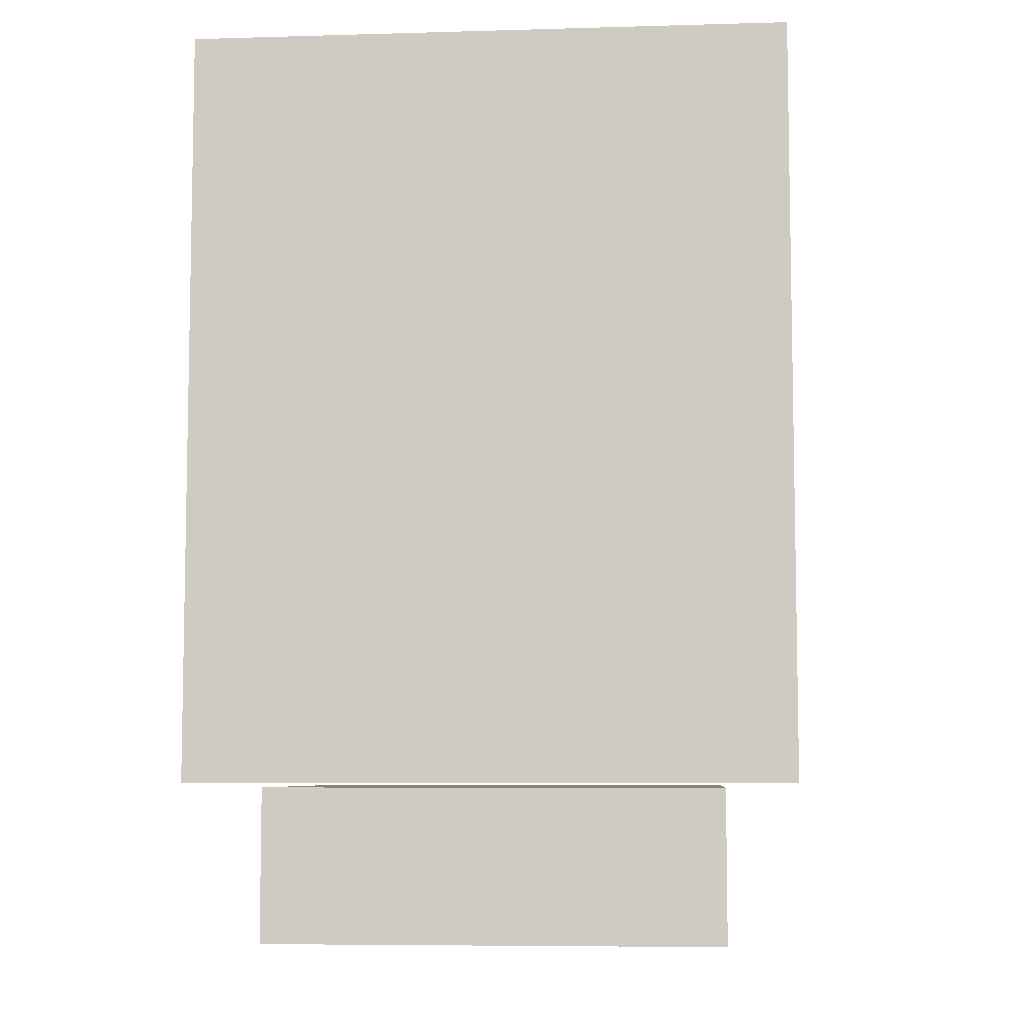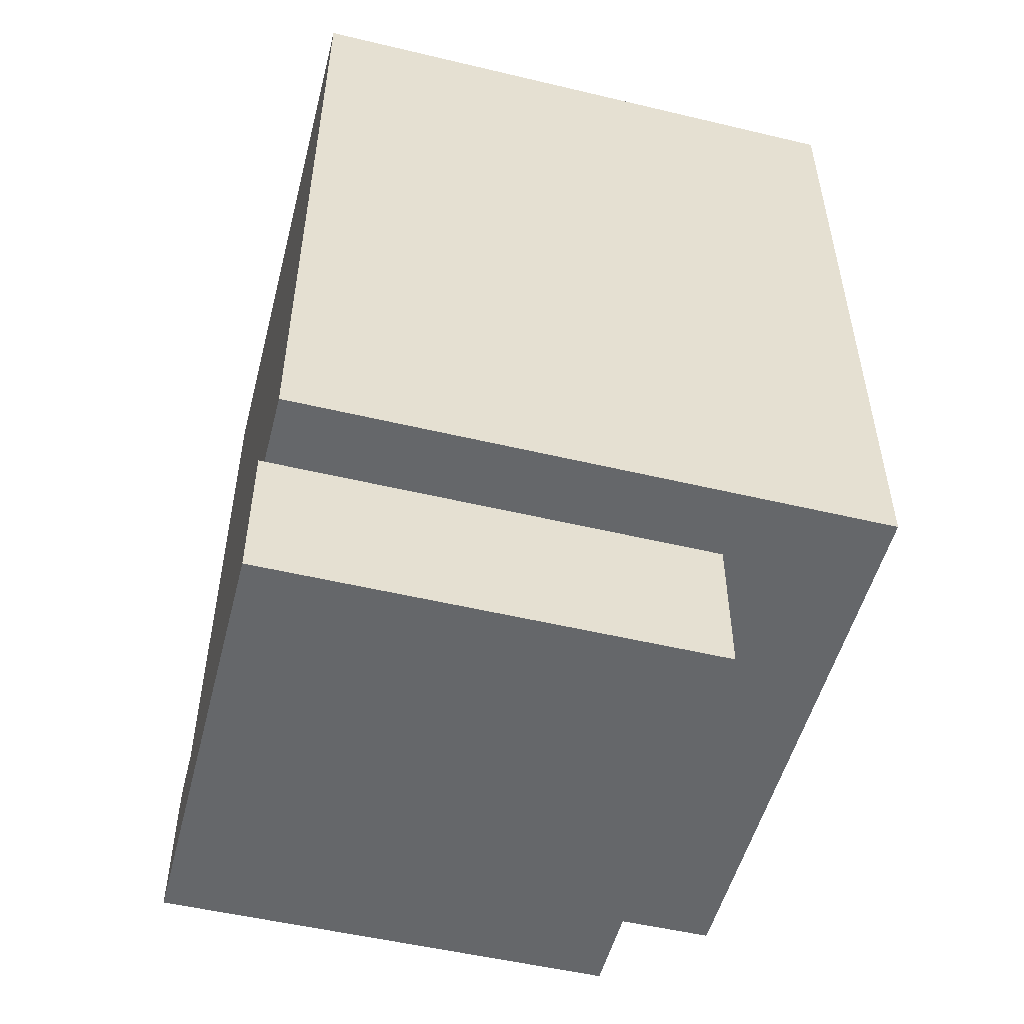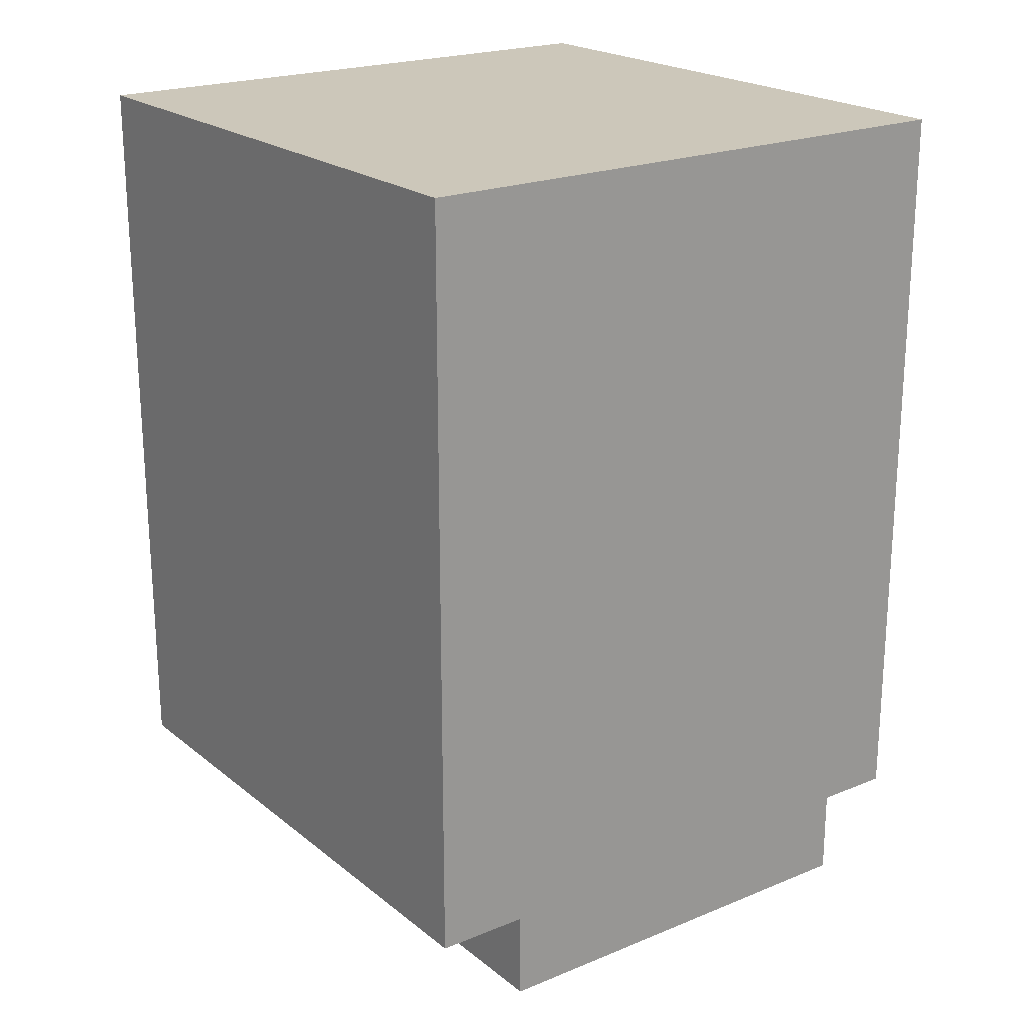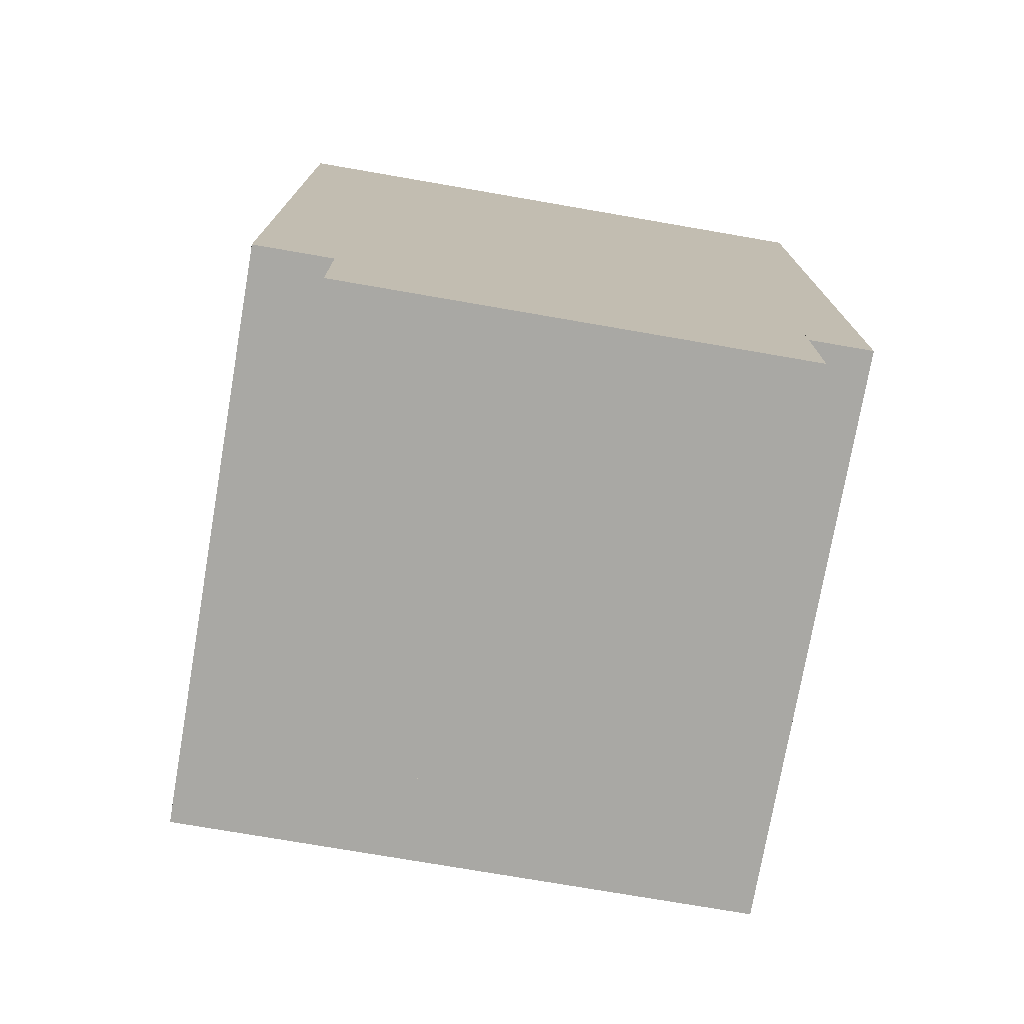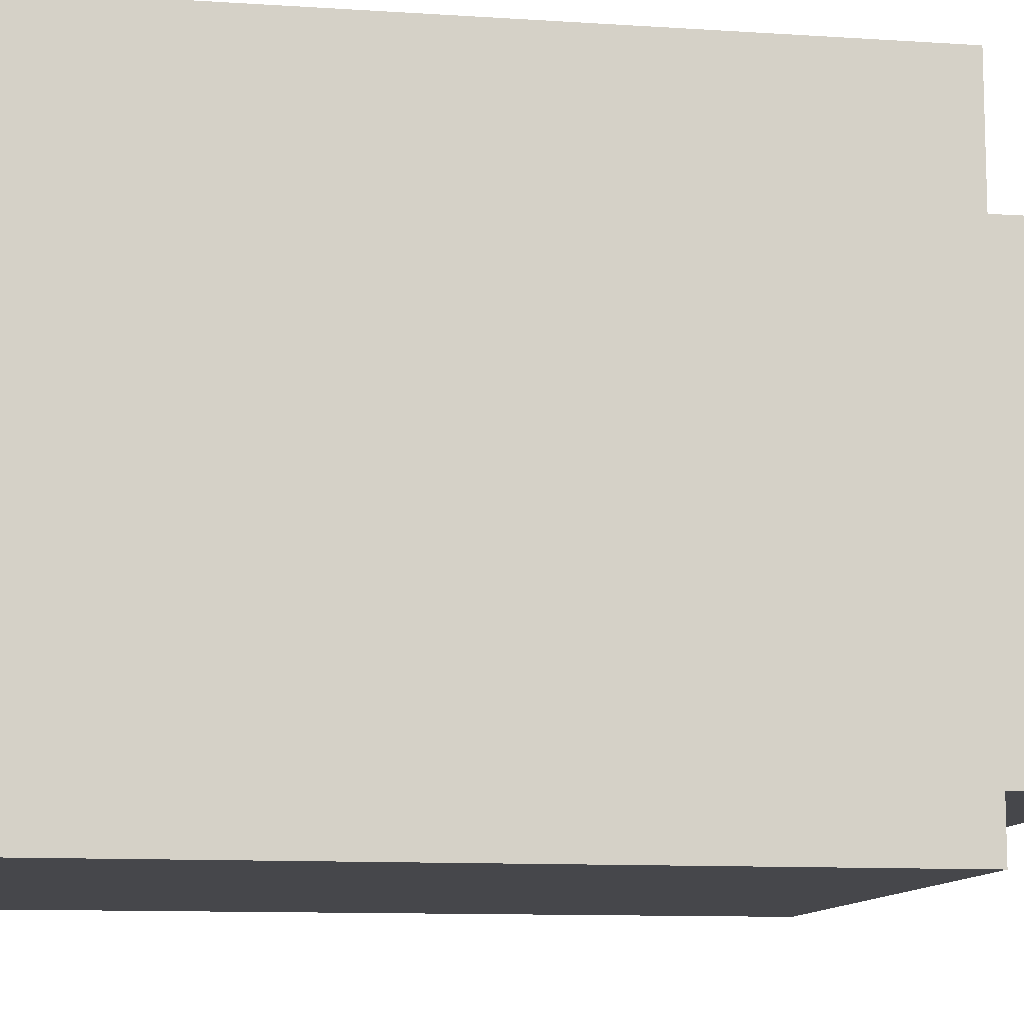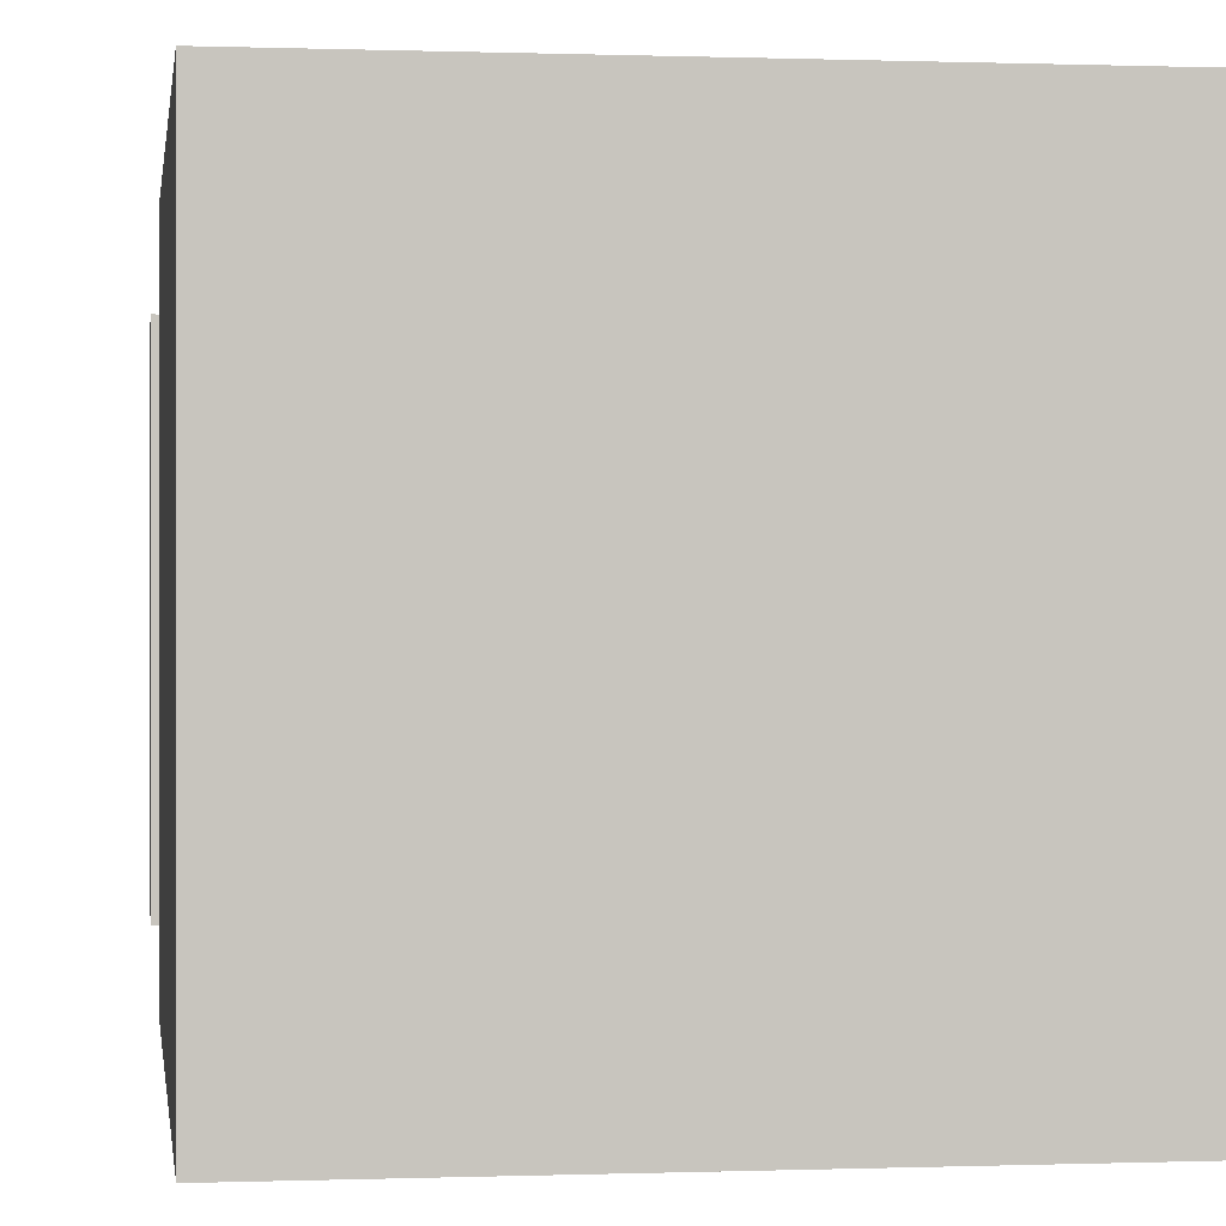
<metadata>
{"format":"obj","ext":"obj","renderer":"f3d","projection":"perspective","resolution":1024,"background":"white","views":[{"elev":-6.9,"azim":-85.2,"up":"+Z"},{"elev":-52.0,"azim":-14.4,"up":"+Z"},{"elev":21.3,"azim":143.9,"up":"+Z"},{"elev":-75.0,"azim":-99.8,"up":"+Z"},{"elev":-10.8,"azim":80.7,"up":"+Y"},{"elev":0.1,"azim":-7.8,"up":"+Y"}]}
</metadata>
<code>
g facility_machine_motor2
v -0.502 -0.3844 -0.7573
v 0.248 -0.3844 -0.7573
v 0.248 0.3656 -0.7573
v -0.502 0.3656 -0.7573
v -0.502 -0.3844 -0.5073
v -0.502 0.3656 -0.5073
v 0.248 0.3656 -0.5073
v 0.248 -0.3844 -0.5073
v -0.502 -0.3844 -0.5073
v -0.502 -0.3844 -0.7573
v -0.502 0.3656 -0.7573
v -0.502 0.3656 -0.5073
v -0.4923 -0.501 -0.4999
v 0.502 -0.501 -0.4999
v 0.502 0.501 -0.4999
v -0.4923 0.501 -0.4999
v -0.4923 -0.501 0.7573
v -0.4923 0.501 0.7573
v 0.502 0.501 0.7573
v 0.502 -0.501 0.7573
v -0.4923 -0.501 0.7573
v -0.4923 -0.501 -0.4999
v -0.4923 0.501 -0.4999
v -0.4923 0.501 0.7573
v -0.502 0.3656 -0.5073
v -0.502 0.3656 -0.7573
v 0.248 0.3656 -0.7573
v 0.248 0.3656 -0.5073
v 0.248 -0.3844 -0.5073
v 0.248 -0.3844 -0.7573
v -0.502 -0.3844 -0.7573
v -0.502 -0.3844 -0.5073
v 0.248 0.3656 -0.5073
v 0.248 0.3656 -0.7573
v 0.248 -0.3844 -0.7573
v 0.248 -0.3844 -0.5073
v -0.4923 0.501 0.7573
v -0.4923 0.501 -0.4999
v 0.502 0.501 -0.4999
v 0.502 0.501 0.7573
v 0.502 -0.501 0.7573
v 0.502 -0.501 -0.4999
v -0.4923 -0.501 -0.4999
v -0.4923 -0.501 0.7573
v 0.502 0.501 0.7573
v 0.502 0.501 -0.4999
v 0.502 -0.501 -0.4999
v 0.502 -0.501 0.7573
g facility_machine_motor2_0
f 3 2 1
f 4 3 1
f 7 6 5
f 8 7 5
f 11 10 9
f 12 11 9
f 15 14 13
f 16 15 13
f 19 18 17
f 20 19 17
f 23 22 21
f 24 23 21
g facility_machine_motor2_1
f 27 26 25
f 28 27 25
f 31 30 29
f 32 31 29
f 35 34 33
f 36 35 33
f 39 38 37
f 40 39 37
f 43 42 41
f 44 43 41
f 47 46 45
f 48 47 45

</code>
